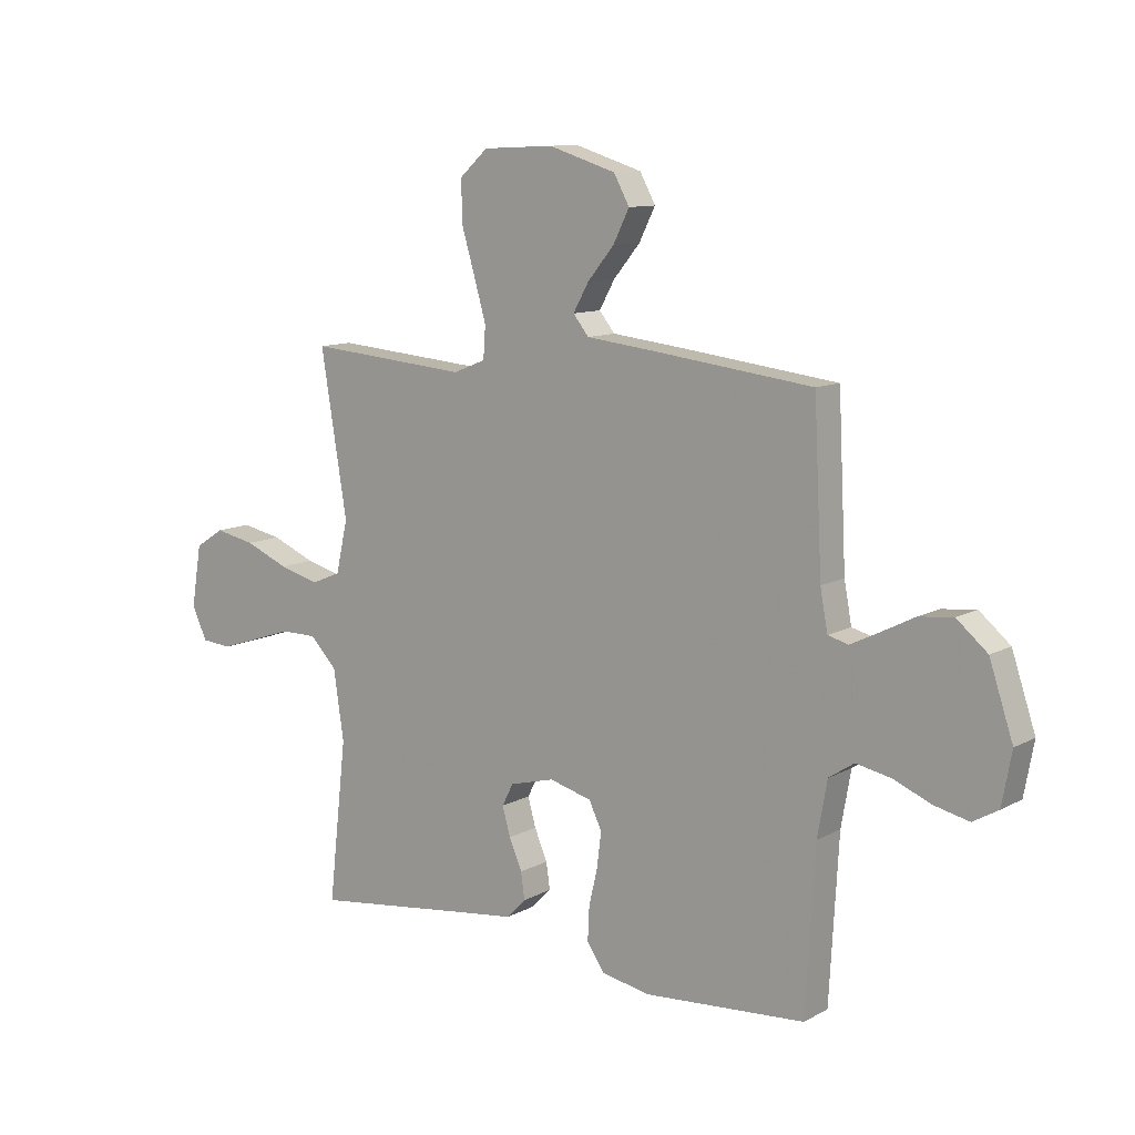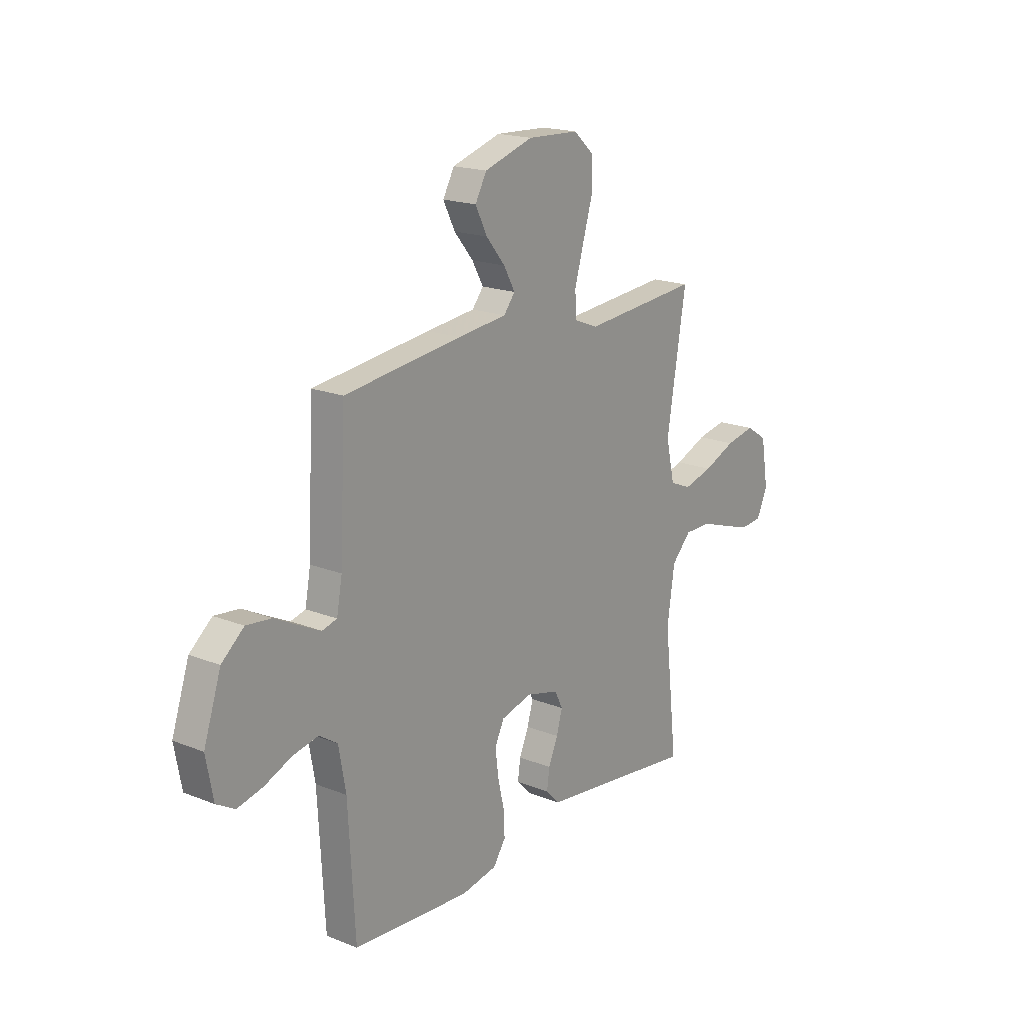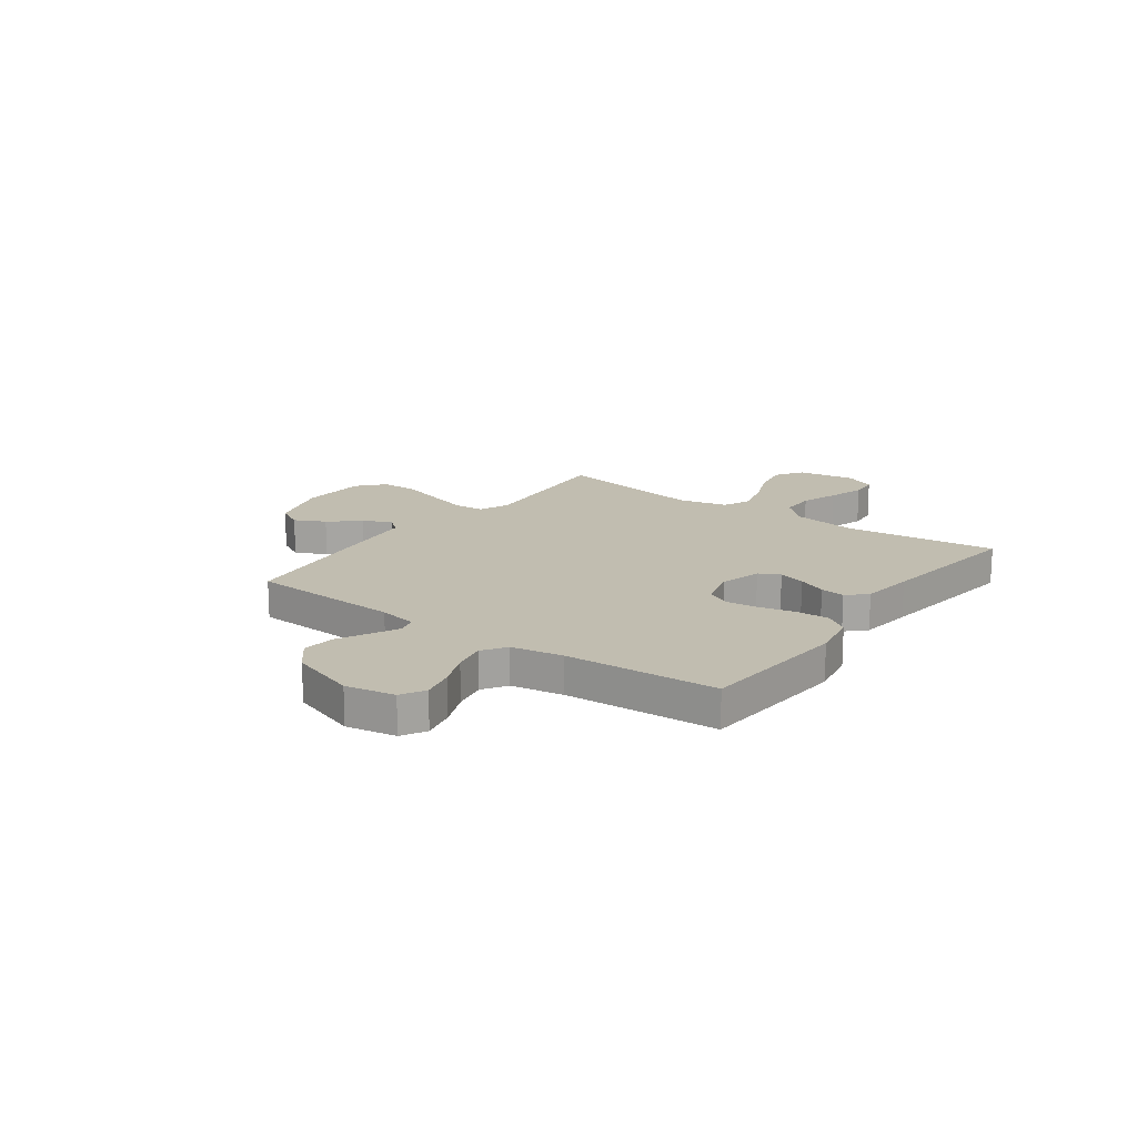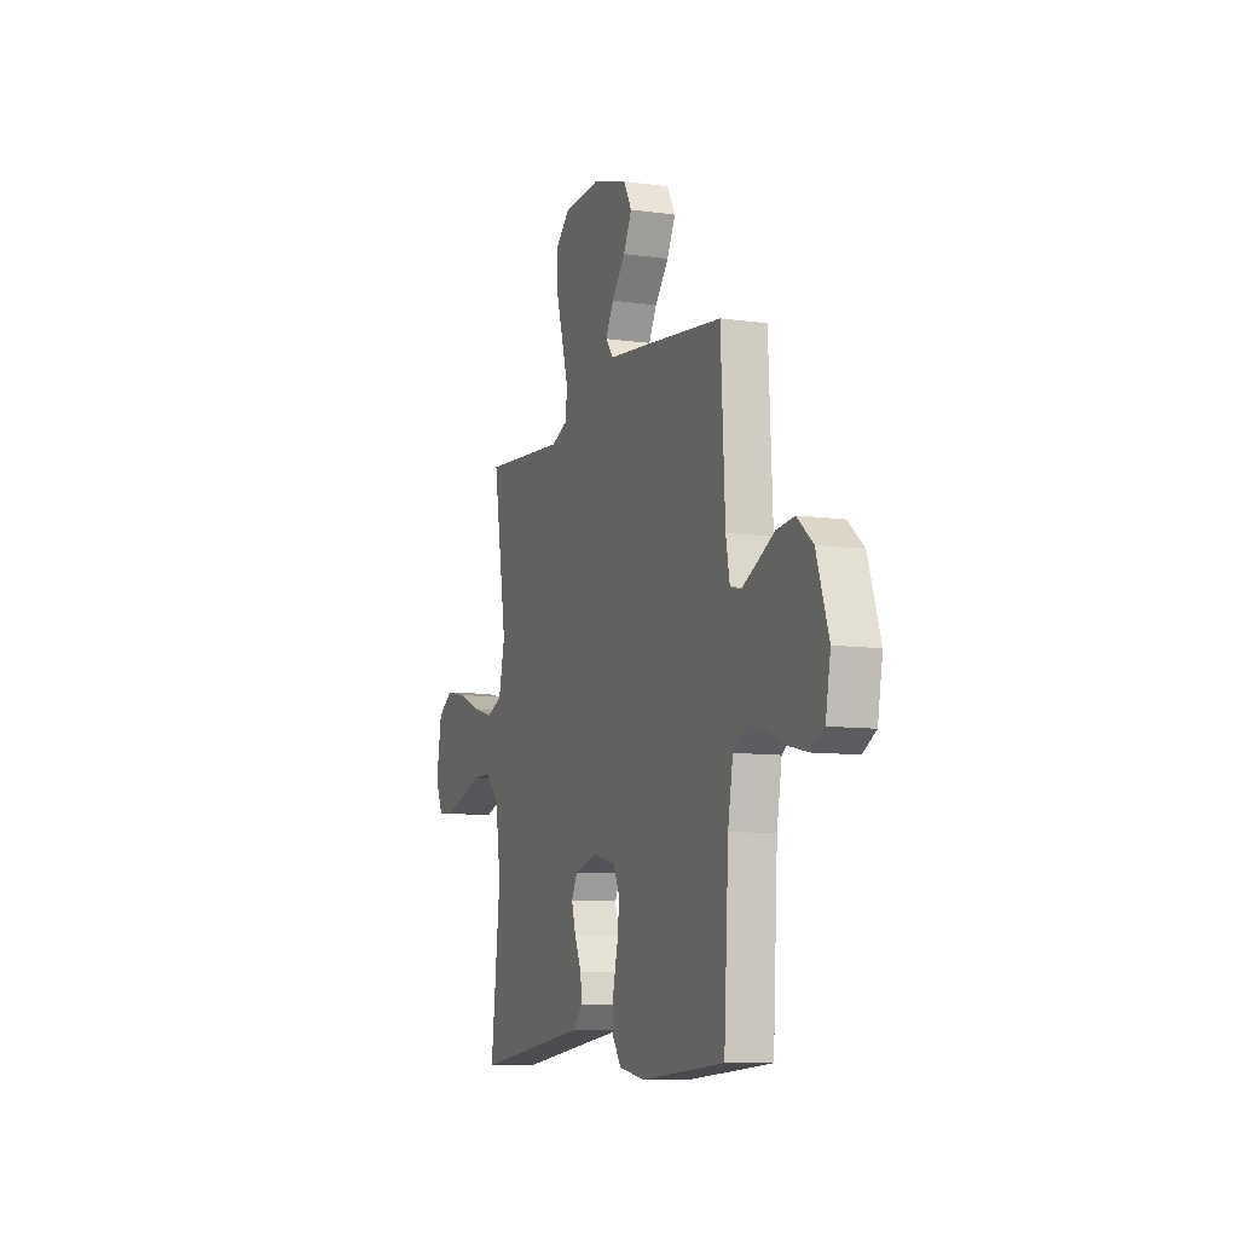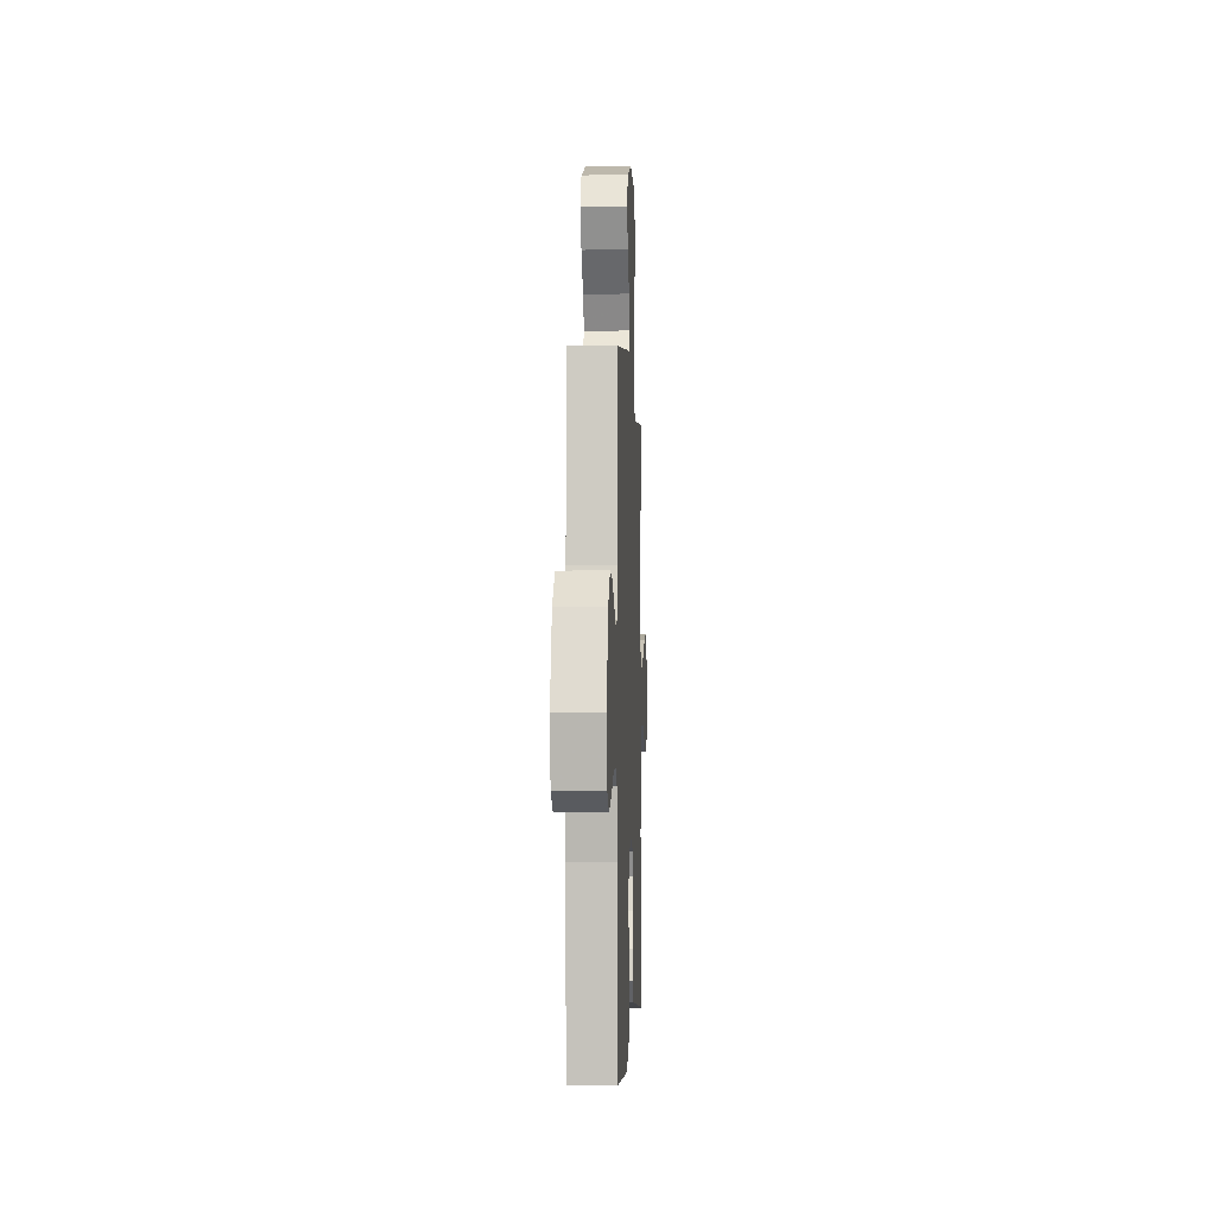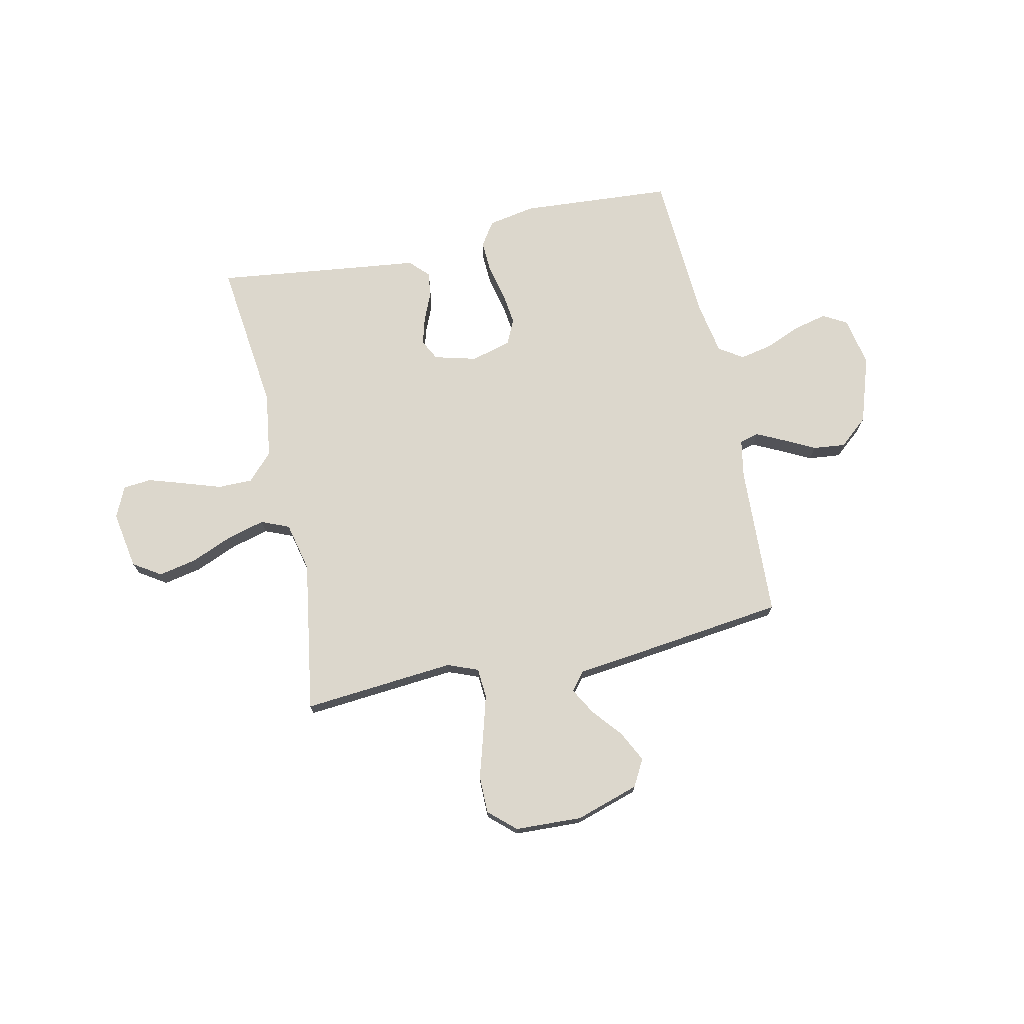
<metadata>
{"format":"obj","ext":"obj","renderer":"f3d","projection":"perspective","resolution":1024,"background":"white","views":[{"elev":10.8,"azim":37.3,"up":"+Z"},{"elev":18.6,"azim":127.3,"up":"+Z"},{"elev":16.7,"azim":126.1,"up":"+Y"},{"elev":-9.3,"azim":69.8,"up":"+Z"},{"elev":-2.4,"azim":92.5,"up":"+Z"},{"elev":72.9,"azim":-12.4,"up":"+Y"}]}
</metadata>
<code>
v 0.5 0.07 0.5
v 0.515 0.07 0.2
v 0.529 0.07 0.125
v 0.567 0.07 0.115
v 0.62 0.07 0.141
v 0.682 0.07 0.173
v 0.746 0.07 0.18
v 0.803 0.07 0.132
v 0.847 0.07 0
v 0.829 0.07 -0.097
v 0.782 0.07 -0.124
v 0.717 0.07 -0.109
v 0.647 0.07 -0.08
v 0.582 0.07 -0.067
v 0.535 0.07 -0.098
v 0.517 0.07 -0.2
v 0.5 0.07 -0.5
v 0.2 0.07 -0.522
v 0.108 0.07 -0.505
v 0.076 0.07 -0.458
v 0.079 0.07 -0.395
v 0.095 0.07 -0.326
v 0.103 0.07 -0.261
v 0.079 0.07 -0.212
v 0 0.07 -0.191
v -0.083 0.07 -0.213
v -0.104 0.07 -0.254
v -0.089 0.07 -0.307
v -0.065 0.07 -0.363
v -0.058 0.07 -0.412
v -0.094 0.07 -0.449
v -0.2 0.07 -0.462
v -0.5 0.07 -0.5
v -0.466 0.07 -0.2
v -0.485 0.07 -0.07
v -0.535 0.07 -0.018
v -0.603 0.07 -0.018
v -0.678 0.07 -0.043
v -0.749 0.07 -0.066
v -0.805 0.07 -0.061
v -0.833 0.07 0
v -0.814 0.07 0.114
v -0.76 0.07 0.149
v -0.685 0.07 0.134
v -0.603 0.07 0.1
v -0.528 0.07 0.08
v -0.473 0.07 0.103
v -0.451 0.07 0.2
v -0.5 0.07 0.5
v -0.2 0.07 0.475
v -0.14 0.07 0.499
v -0.136 0.07 0.558
v -0.159 0.07 0.638
v -0.184 0.07 0.722
v -0.184 0.07 0.796
v -0.132 0.07 0.843
v 0 0.07 0.849
v 0.125 0.07 0.81
v 0.154 0.07 0.757
v 0.124 0.07 0.697
v 0.075 0.07 0.638
v 0.046 0.07 0.586
v 0.075 0.07 0.55
v 0.2 0.07 0.536
v 0.5 0 0.5
v 0.515 0 0.2
v 0.529 0 0.125
v 0.567 0 0.115
v 0.62 0 0.141
v 0.682 0 0.173
v 0.746 0 0.18
v 0.803 0 0.132
v 0.847 0 0
v 0.829 0 -0.097
v 0.782 0 -0.124
v 0.717 0 -0.109
v 0.647 0 -0.08
v 0.582 0 -0.067
v 0.535 0 -0.098
v 0.517 0 -0.2
v 0.5 0 -0.5
v 0.2 0 -0.522
v 0.108 0 -0.505
v 0.076 0 -0.458
v 0.079 0 -0.395
v 0.095 0 -0.326
v 0.103 0 -0.261
v 0.079 0 -0.212
v 0 0 -0.191
v -0.083 0 -0.213
v -0.104 0 -0.254
v -0.089 0 -0.307
v -0.065 0 -0.363
v -0.058 0 -0.412
v -0.094 0 -0.449
v -0.2 0 -0.462
v -0.5 0 -0.5
v -0.466 0 -0.2
v -0.485 0 -0.07
v -0.535 0 -0.018
v -0.603 0 -0.018
v -0.678 0 -0.043
v -0.749 0 -0.066
v -0.805 0 -0.061
v -0.833 0 0
v -0.814 0 0.114
v -0.76 0 0.149
v -0.685 0 0.134
v -0.603 0 0.1
v -0.528 0 0.08
v -0.473 0 0.103
v -0.451 0 0.2
v -0.5 0 0.5
v -0.2 0 0.475
v -0.14 0 0.499
v -0.136 0 0.558
v -0.159 0 0.638
v -0.184 0 0.722
v -0.184 0 0.796
v -0.132 0 0.843
v 0 0 0.849
v 0.125 0 0.81
v 0.154 0 0.757
v 0.124 0 0.697
v 0.075 0 0.638
v 0.046 0 0.586
v 0.075 0 0.55
v 0.2 0 0.536
f 63 64 1 2
f 58 59 60 61
f 58 61 62
f 57 58 62
f 56 57 62
f 53 54 55 56
f 52 53 56 62
f 51 52 62 63
f 48 49 50
f 47 48 50 51
f 42 43 44 45
f 42 45 46
f 41 42 46
f 40 41 46
f 37 38 39 40
f 37 40 46 47
f 32 33 34
f 32 34 35
f 31 32 35
f 28 29 30 31
f 27 28 31 35
f 26 27 35 36
f 19 20 21 22
f 19 22 23
f 16 17 18 19
f 15 16 19 23
f 14 15 23 24
f 10 11 12 13
f 10 13 14
f 9 10 14
f 8 9 14
f 5 6 7 8
f 4 5 8 14
f 3 4 14 24
f 47 51 63 2
f 36 37 47 2
f 25 26 36 2
f 2 3 24 25
f 66 65 128 127
f 125 124 123 122
f 126 125 122
f 126 122 121
f 126 121 120
f 120 119 118 117
f 126 120 117 116
f 127 126 116 115
f 114 113 112
f 115 114 112 111
f 109 108 107 106
f 110 109 106
f 110 106 105
f 110 105 104
f 104 103 102 101
f 111 110 104 101
f 98 97 96
f 99 98 96
f 99 96 95
f 95 94 93 92
f 99 95 92 91
f 100 99 91 90
f 86 85 84 83
f 87 86 83
f 83 82 81 80
f 87 83 80 79
f 88 87 79 78
f 77 76 75 74
f 78 77 74
f 78 74 73
f 78 73 72
f 72 71 70 69
f 78 72 69 68
f 88 78 68 67
f 66 127 115 111
f 66 111 101 100
f 66 100 90 89
f 89 88 67 66
f 1 65 66 2
f 2 66 67 3
f 3 67 68 4
f 4 68 69 5
f 5 69 70 6
f 6 70 71 7
f 7 71 72 8
f 8 72 73 9
f 9 73 74 10
f 10 74 75 11
f 11 75 76 12
f 12 76 77 13
f 13 77 78 14
f 14 78 79 15
f 15 79 80 16
f 16 80 81 17
f 17 81 82 18
f 18 82 83 19
f 19 83 84 20
f 20 84 85 21
f 21 85 86 22
f 22 86 87 23
f 23 87 88 24
f 24 88 89 25
f 25 89 90 26
f 26 90 91 27
f 27 91 92 28
f 28 92 93 29
f 29 93 94 30
f 30 94 95 31
f 31 95 96 32
f 32 96 97 33
f 33 97 98 34
f 34 98 99 35
f 35 99 100 36
f 36 100 101 37
f 37 101 102 38
f 38 102 103 39
f 39 103 104 40
f 40 104 105 41
f 41 105 106 42
f 42 106 107 43
f 43 107 108 44
f 44 108 109 45
f 45 109 110 46
f 46 110 111 47
f 47 111 112 48
f 48 112 113 49
f 49 113 114 50
f 50 114 115 51
f 51 115 116 52
f 52 116 117 53
f 53 117 118 54
f 54 118 119 55
f 55 119 120 56
f 56 120 121 57
f 57 121 122 58
f 58 122 123 59
f 59 123 124 60
f 60 124 125 61
f 61 125 126 62
f 62 126 127 63
f 63 127 128 64
f 64 128 65 1

</code>
